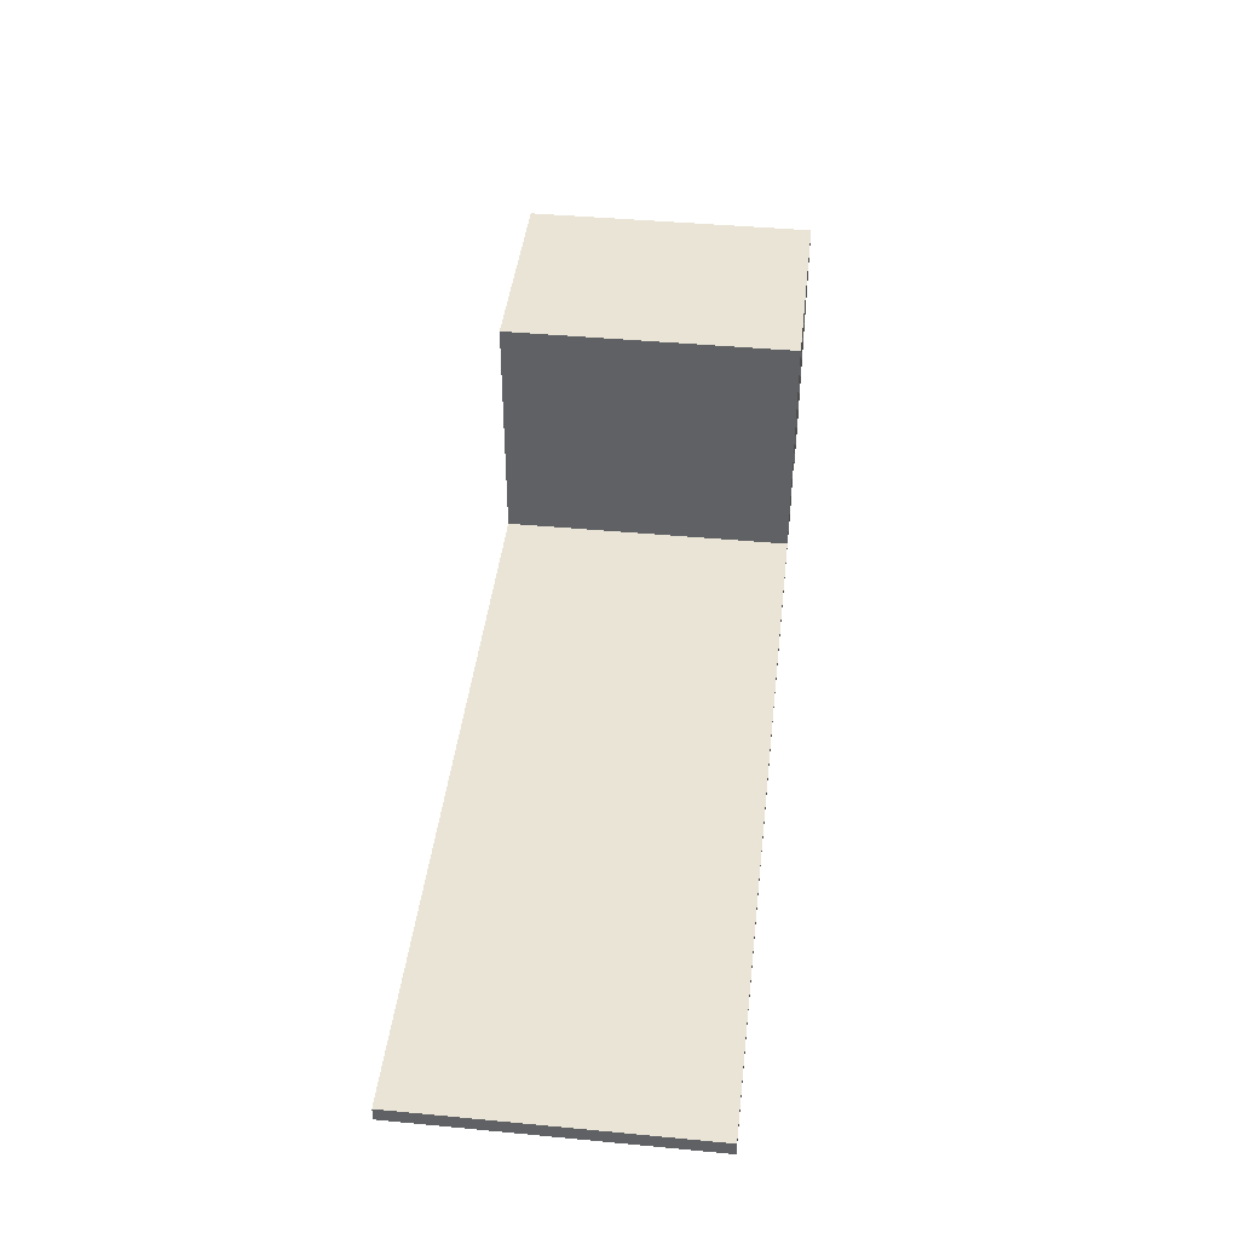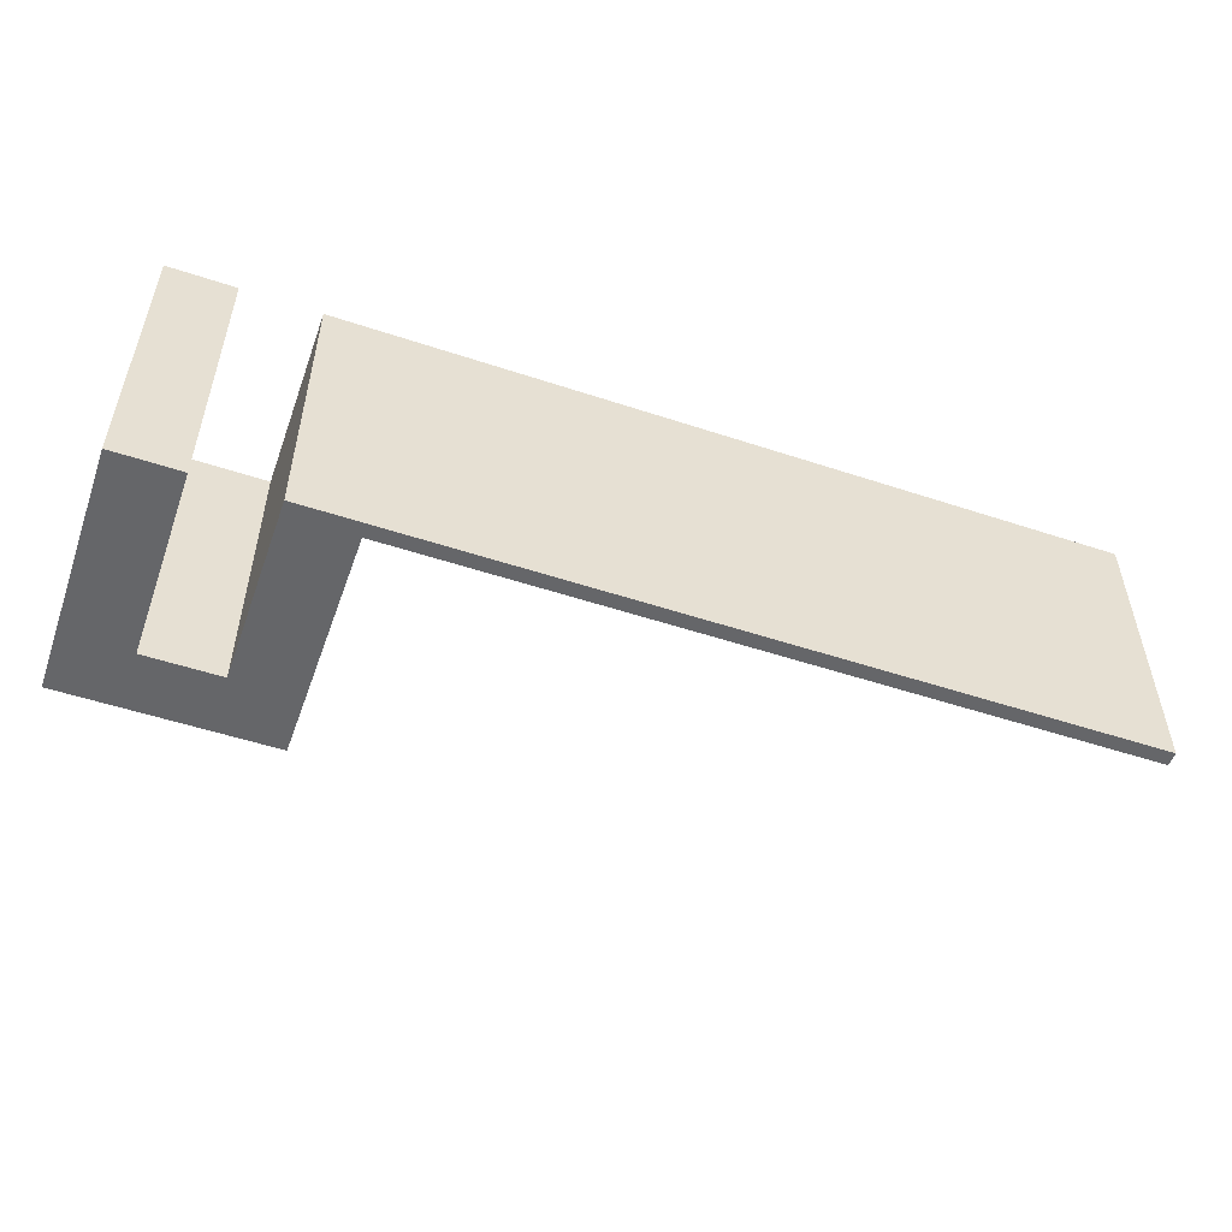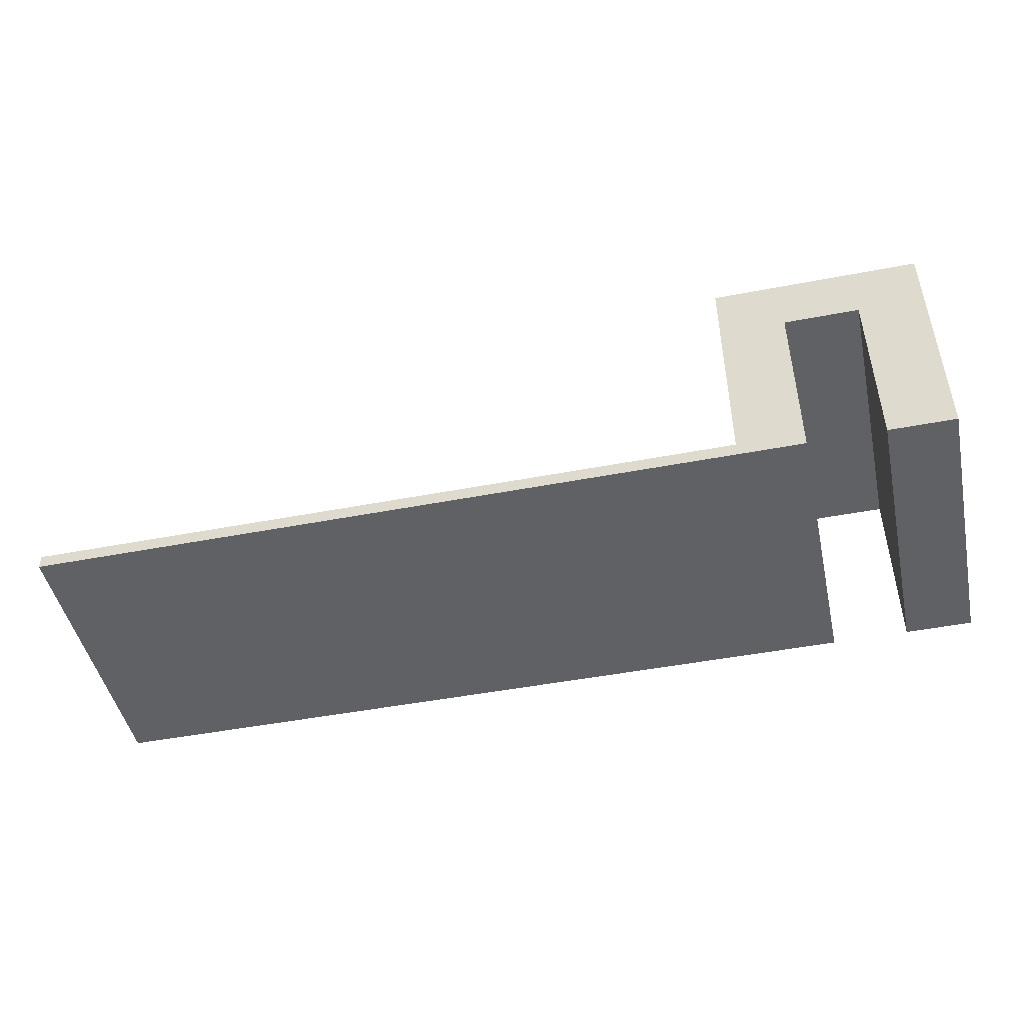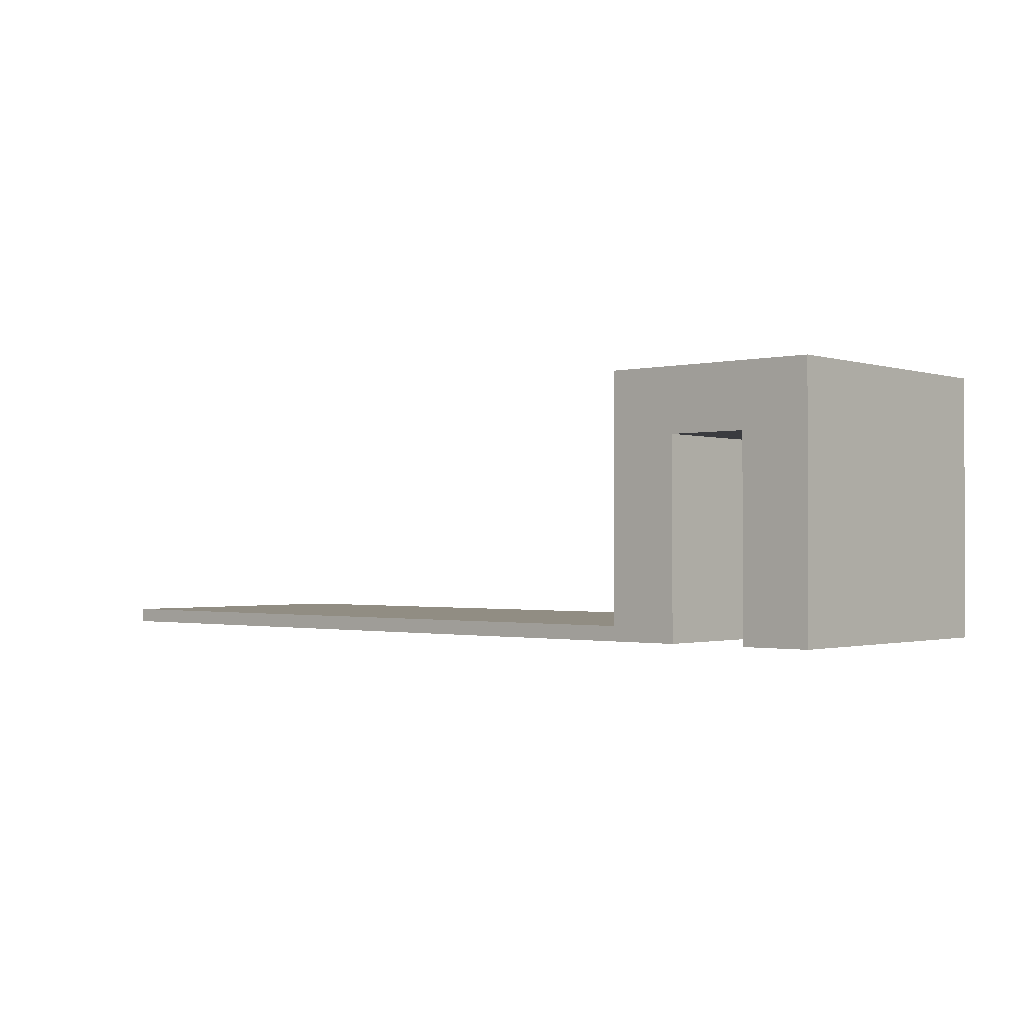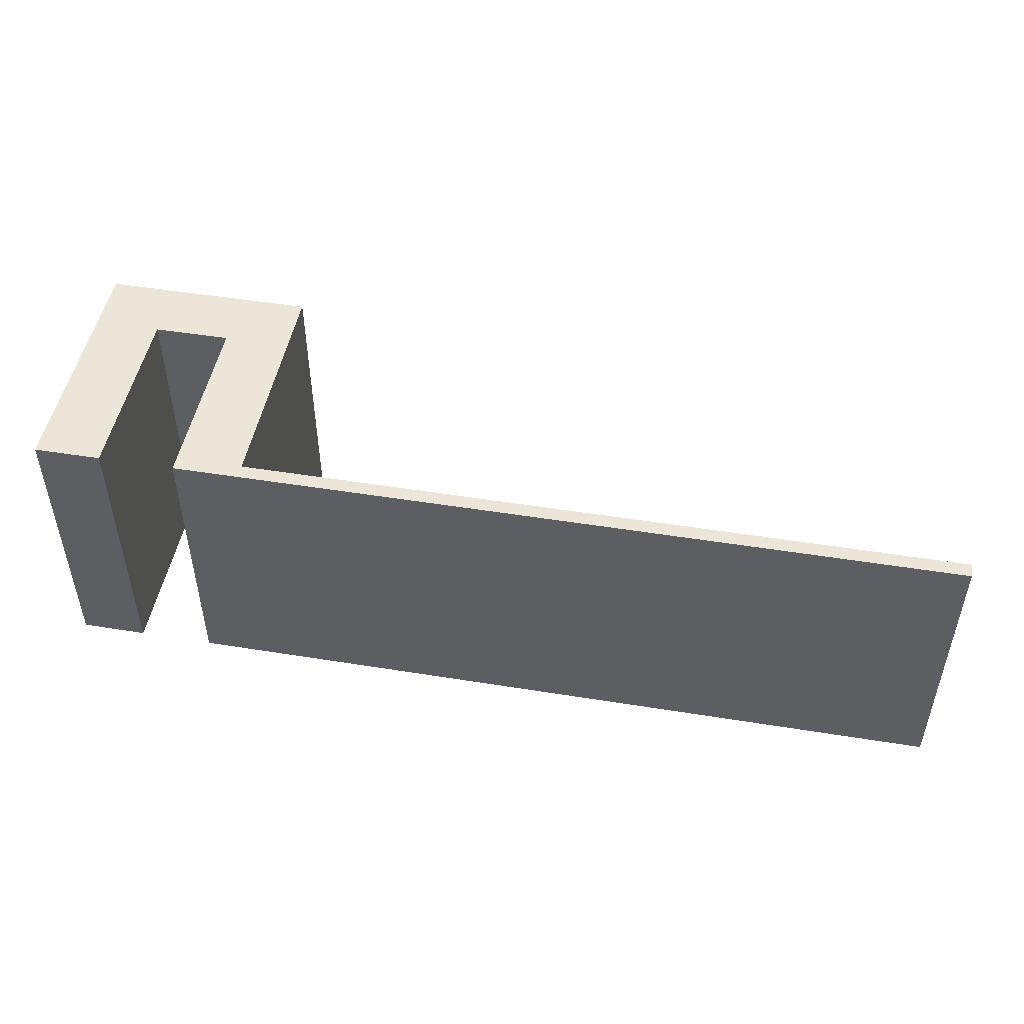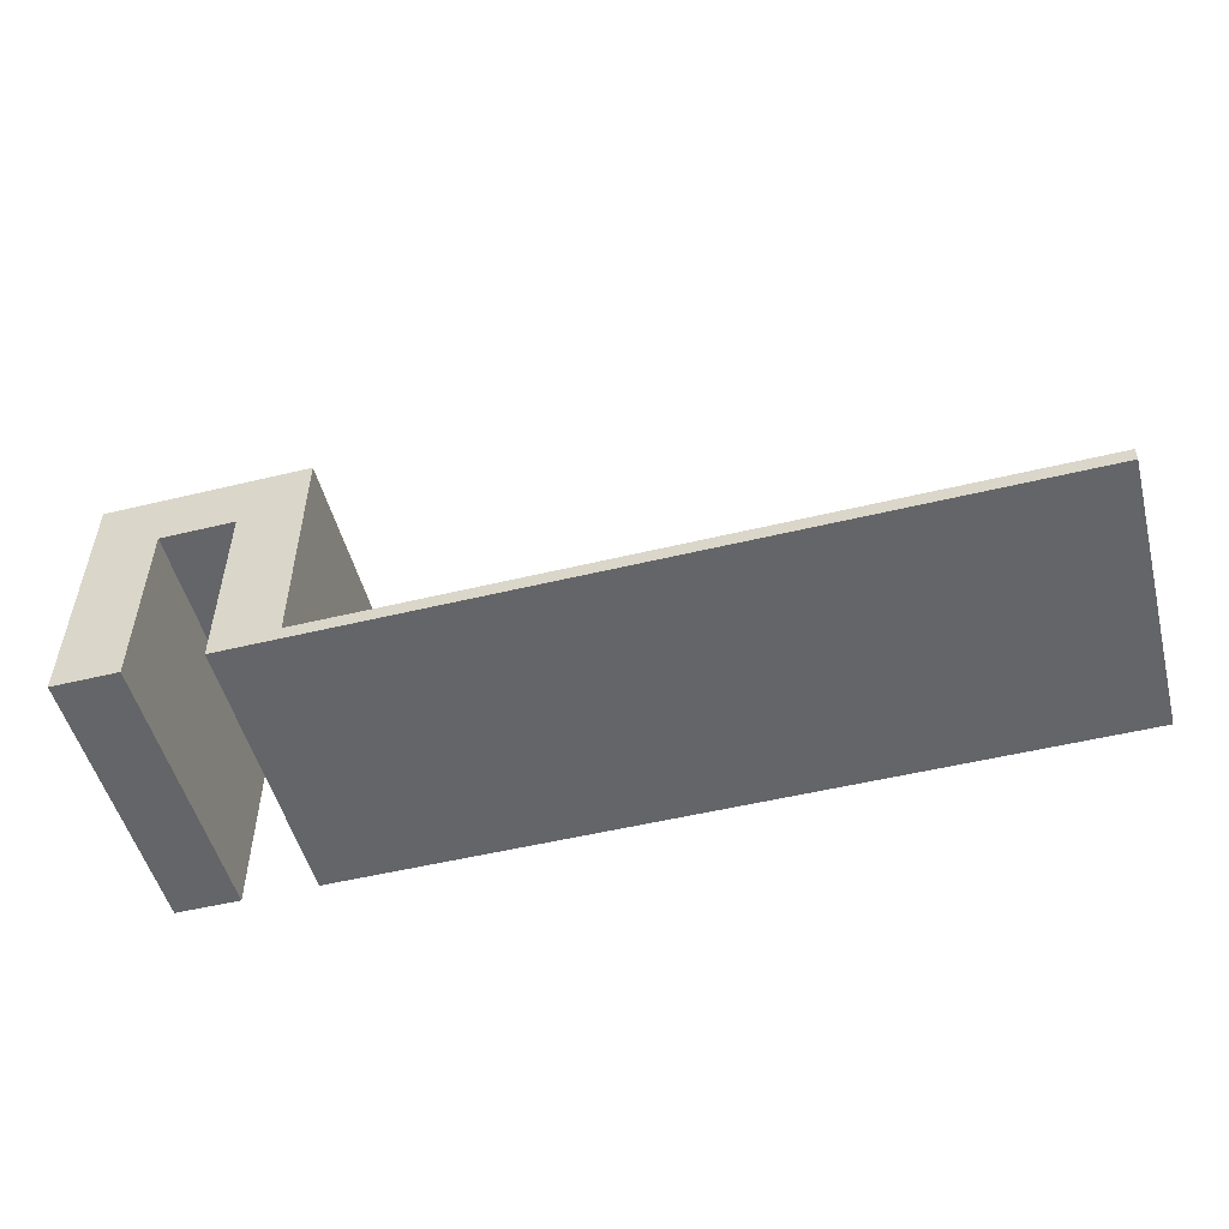
<metadata>
{"format":"obj","ext":"obj","renderer":"f3d","projection":"perspective","resolution":1024,"background":"white","views":[{"elev":42.6,"azim":96.4,"up":"+Y"},{"elev":-51.9,"azim":-19.7,"up":"+Z"},{"elev":-47.0,"azim":-167.7,"up":"+Y"},{"elev":-1.2,"azim":-138.7,"up":"+Y"},{"elev":48.7,"azim":10.2,"up":"+Z"},{"elev":-51.6,"azim":14.7,"up":"+Y"}]}
</metadata>
<code>
v -22 26.5 0
v -22 26.5 30
v 0 26.5 30
v 0 26.5 0
v -22 26.5 30
v -22 0 30
v -15 0 30
v -15 20 30
v -7 20 30
v -7 0 30
v 75 0 30
v 75 1.5 30
v 0 1.5 30
v 0 26.5 30
v -22 0 30
v -22 26.5 30
v -22 26.5 0
v -22 0 0
v -22 0 0
v -22 26.5 0
v 0 26.5 0
v 0 1.5 0
v 75 1.5 0
v 75 0 0
v -7 0 0
v -7 20 0
v -15 20 0
v -15 0 0
v -7 20 30
v -15 20 30
v -15 20 0
v -7 20 0
v -7 0 30
v -7 20 30
v -7 20 0
v -7 0 0
v -15 20 30
v -15 0 30
v -15 0 0
v -15 20 0
v -7 0 30
v -7 0 0
v 75 0 0
v 75 0 30
v 0 1.5 30
v 0 1.5 0
v 0 26.5 0
v 0 26.5 30
v 75 0 30
v 75 0 0
v 75 1.5 0
v 75 1.5 30
v 0 1.5 0
v 0 1.5 30
v 75 1.5 30
v 75 1.5 0
v -22 0 30
v -22 0 0
v -15 0 0
v -15 0 30
g 316952b6-e389-11ea-8f24-54bf646e7e1f
f 1 2 4
f 4 2 3
g 31323d62-e389-11ea-9ad9-54bf646e7e1f
f 6 8 5
f 5 8 9
f 5 9 14
f 14 9 13
f 13 9 10
f 13 10 11
f 6 7 8
f 11 12 13
g 31d55aa4-e389-11ea-87cb-54bf646e7e1f
f 15 16 18
f 18 16 17
g 3132d990-e389-11ea-bf4d-54bf646e7e1f
f 28 19 27
f 27 19 20
f 27 20 21
f 27 21 26
f 26 21 22
f 26 22 25
f 25 22 24
f 24 22 23
g 3192faee-e389-11ea-bcaa-54bf646e7e1f
f 29 30 32
f 32 30 31
g 3193701e-e389-11ea-ba6c-54bf646e7e1f
f 33 34 36
f 36 34 35
g 31945a74-e389-11ea-b904-54bf646e7e1f
f 37 38 40
f 40 38 39
g 31339ce2-e389-11ea-b8af-54bf646e7e1f
f 42 43 41
f 41 43 44
g 3168dd90-e389-11ea-a830-54bf646e7e1f
f 45 46 48
f 48 46 47
g 3131c840-e389-11ea-96ba-54bf646e7e1f
f 49 50 52
f 52 50 51
g 31334ebe-e389-11ea-9376-54bf646e7e1f
f 53 54 56
f 56 54 55
g 31d77db6-e389-11ea-8806-54bf646e7e1f
f 58 59 57
f 57 59 60

</code>
